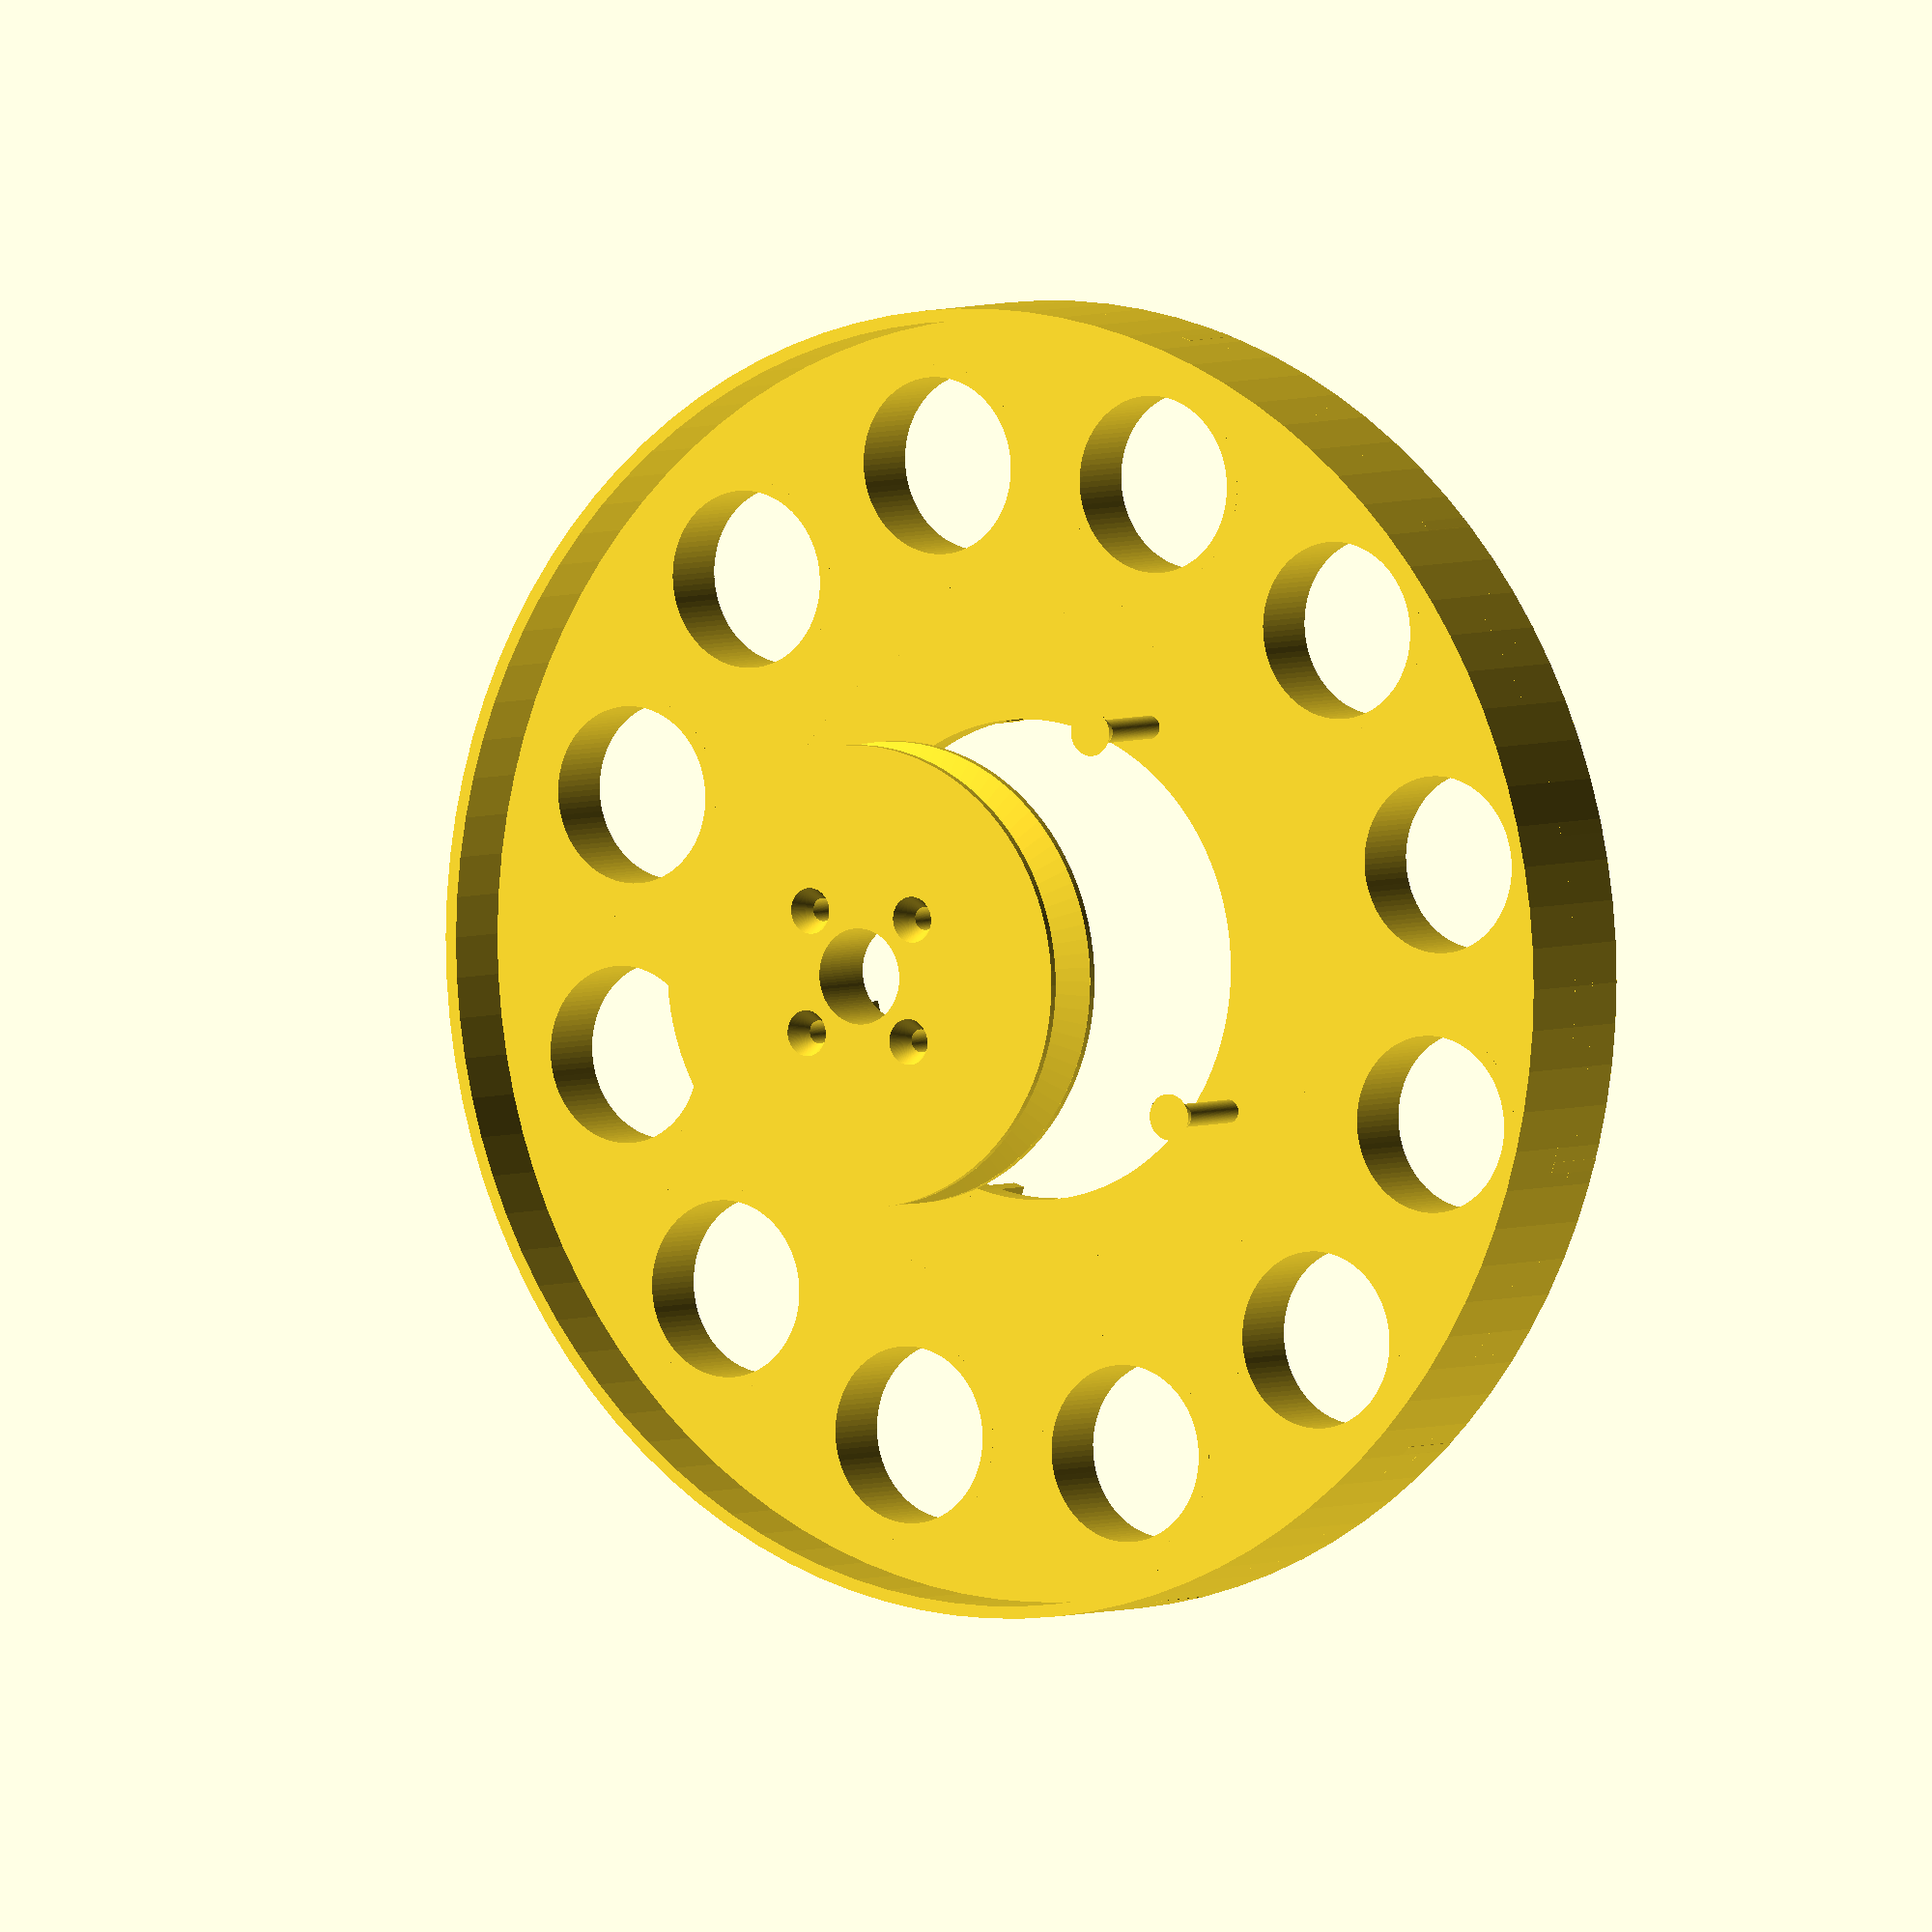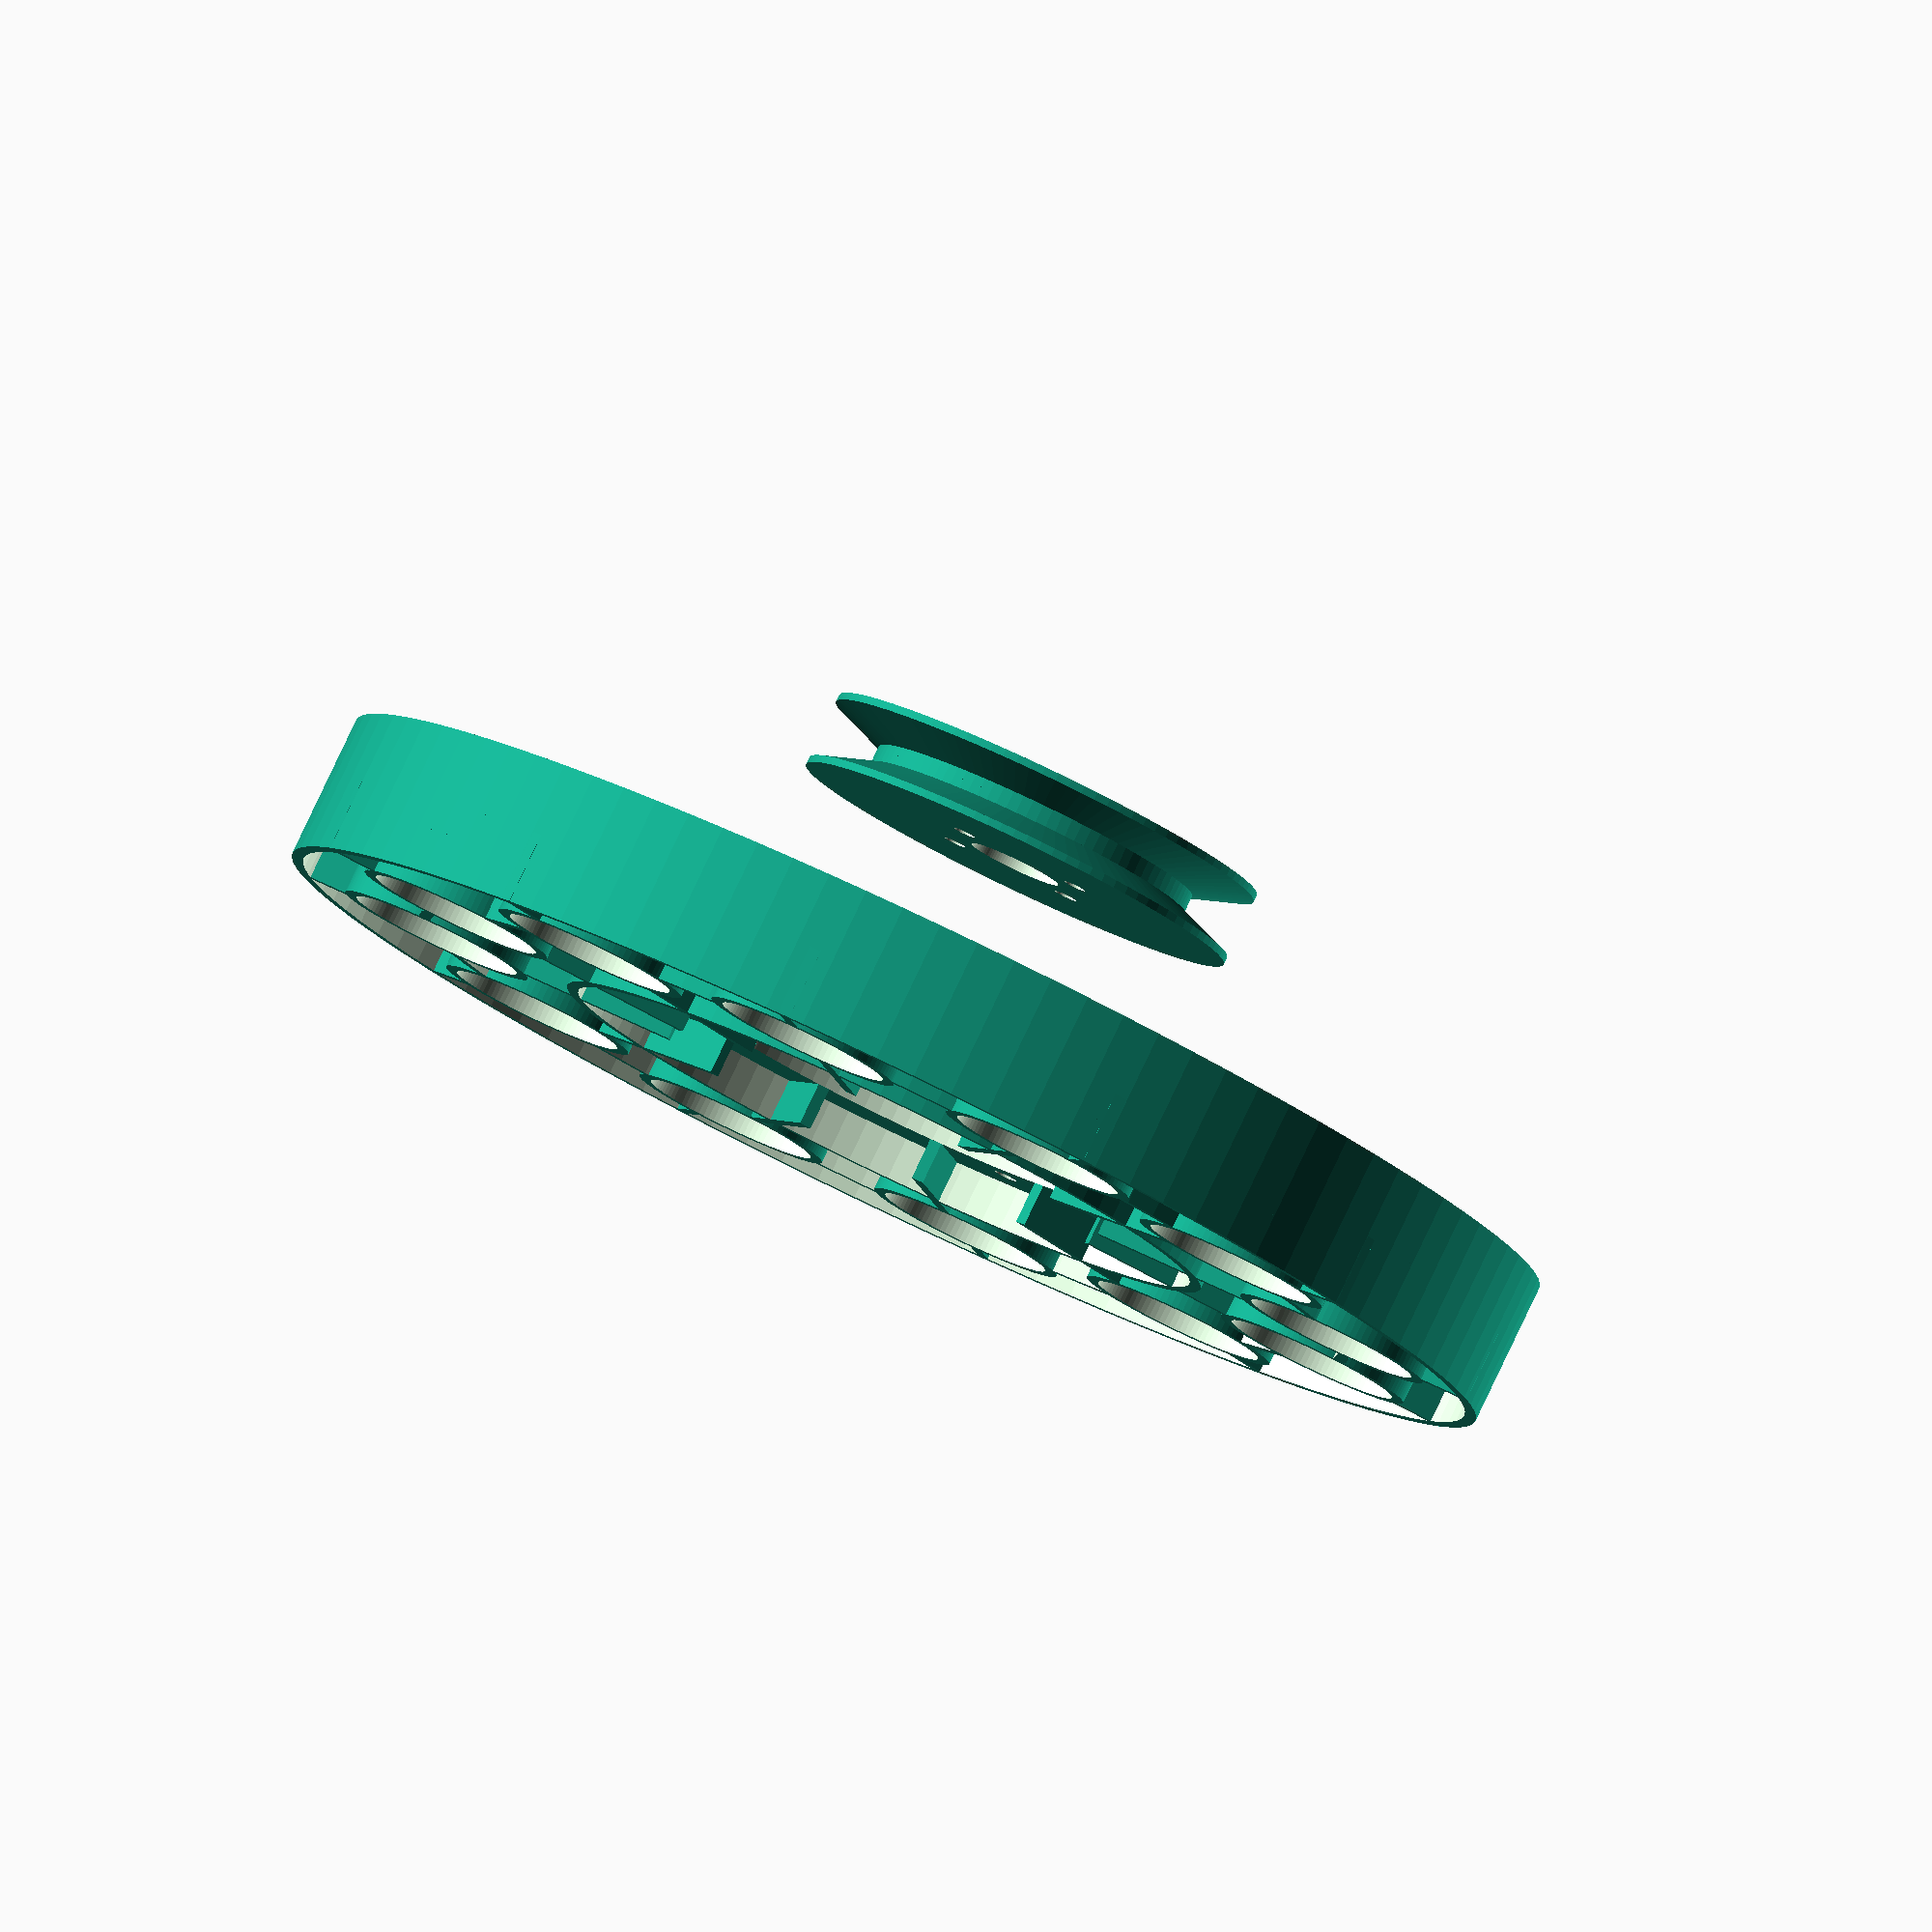
<openscad>
use <MCAD/involute_gears.scad>

gear_thick = 13.8;
hub_thick = gear_thick + 16;
main_d = 60;
ext_d = 170;
washer_d = 25;
border_h = 16*1.2;
border_w = 0.4*4;
plate_h = 4;

inside_hole_d = 12;

pulley_screw_d = 3;
pulley_inside_d = 45;

mc = 0.1;
grow = 1.04;
$fn = 100;

module repeat_round(n, offset=0) {
    for(i=[1:n]) {
        rotate([0, 0, offset+360/n*i])
            children();
    }
}

module screw_hole(h) {
    translate([0, 0, h-3+mc])
        cylinder(h=3, d1=3, d2=6);
    cylinder(h=h+mc, d=3);
}

module wheel_gear() {
    difference() {
        gear(circular_pitch=400, 
             pressure_angle=20,
             gear_thickness=gear_thick,
             rim_thickness=gear_thick,
             hub_thickness=hub_thick,
             hub_diameter=main_d,
             number_of_teeth=40,
             bore_diameter=inside_hole_d*grow);
        repeat_round(4) {
            translate([0, main_d/2 + 6, -mc/2]) {
                screw_hole(gear_thick);
            }
        }        
    }
    /*
    difference() {
        translate([0, 0, -plate_h])
            cylinder(h=plate_h, d=washer_d*1.5);
        translate([0, 0, -plate_h-mc/2])
            washer_placement();
    }
    */
}

module pulley_half() {
    cylinder(h=1, d=main_d);
    translate([0, 0, 1])
        cylinder(h=2.8, d1=main_d, d2=pulley_inside_d);
    translate([0, 0, 2.8+1])
        cylinder(h=1.2, d=pulley_inside_d);
}

module pulley() {
    difference() {
        union() {
            pulley_half();
            translate([0, 0, 10])
                rotate([180, 0, 0])
                    pulley_half();
        }
        translate([0, 0, -mc/2])
            cylinder(h=10+mc, d=inside_hole_d*grow);
        repeat_round(4)
            translate([0, pulley_inside_d/4, -mc/2])
                screw_hole(10);
    }
}

module plate() {
    difference() {
        cylinder(h=plate_h, d=ext_d);
        translate([0, 0, -mc/2])
            cylinder(h=plate_h+mc, d=main_d*grow);
        repeat_round(4, offset=16)
            translate([0, main_d/2 + 6, -mc/2])
                cylinder(h=plate_h+mc, d=3);        
    }
}

module border() {
    n_enforce = 12;
    repeat_round(n_enforce)
        translate([(main_d*grow)/2, 0, 0])
            cube([ext_d/2-(main_d*grow)/2, border_w, border_h/2]);
    difference() {
        cylinder(h=border_h/2, d=ext_d/2+6);
        translate([0, 0, -mc/2])
            cylinder(h=border_h/2+mc, d=ext_d/2+6-border_w*2);
    }
    difference() {
        cylinder(h=border_h/2, d=ext_d*3/4+6);
        translate([0, 0, -mc/2])
            cylinder(h=border_h/2+mc, d=ext_d*3/4+6-border_w*2);
    }
    difference() {
        cylinder(h=border_h, d=ext_d);
        translate([0, 0, -mc/2])
            cylinder(h=border_h+mc, d=ext_d-border_w*2);
    }
}

module washer_placement() {
    cylinder(h=4+mc, d=washer_d*grow);
}

module wheel(base=true, gear=true, reduce_weight=true) {

    reducer_hole_d=23;

    if (base) {
        difference() {
            union() {
                translate([0, 0, -border_h/2])
                    border();
                translate([0, 0, -plate_h])
                    plate();
                if (reduce_weight) {
                    repeat_round(12)
                        translate([0, (ext_d*3/4+3)/2, -border_h/2])
                            cylinder(h=border_h/2, d=reducer_hole_d+border_w*2);
                }
            }
            if (reduce_weight) {
                repeat_round(12)
                    translate([0, (ext_d*3/4+3)/2, -border_h/2-mc/2])
                        cylinder(h=border_h+mc, d=reducer_hole_d);
            }
        }
    }
    if (gear) {
        rotate([0, 0, 16])
            wheel_gear();
        translate([0, 0, hub_thick])
            pulley();        
    }
}

//border();
//pulley();
wheel();
//wheel_gear();




</openscad>
<views>
elev=356.2 azim=137.0 roll=34.0 proj=o view=wireframe
elev=276.6 azim=40.3 roll=205.5 proj=o view=wireframe
</views>
